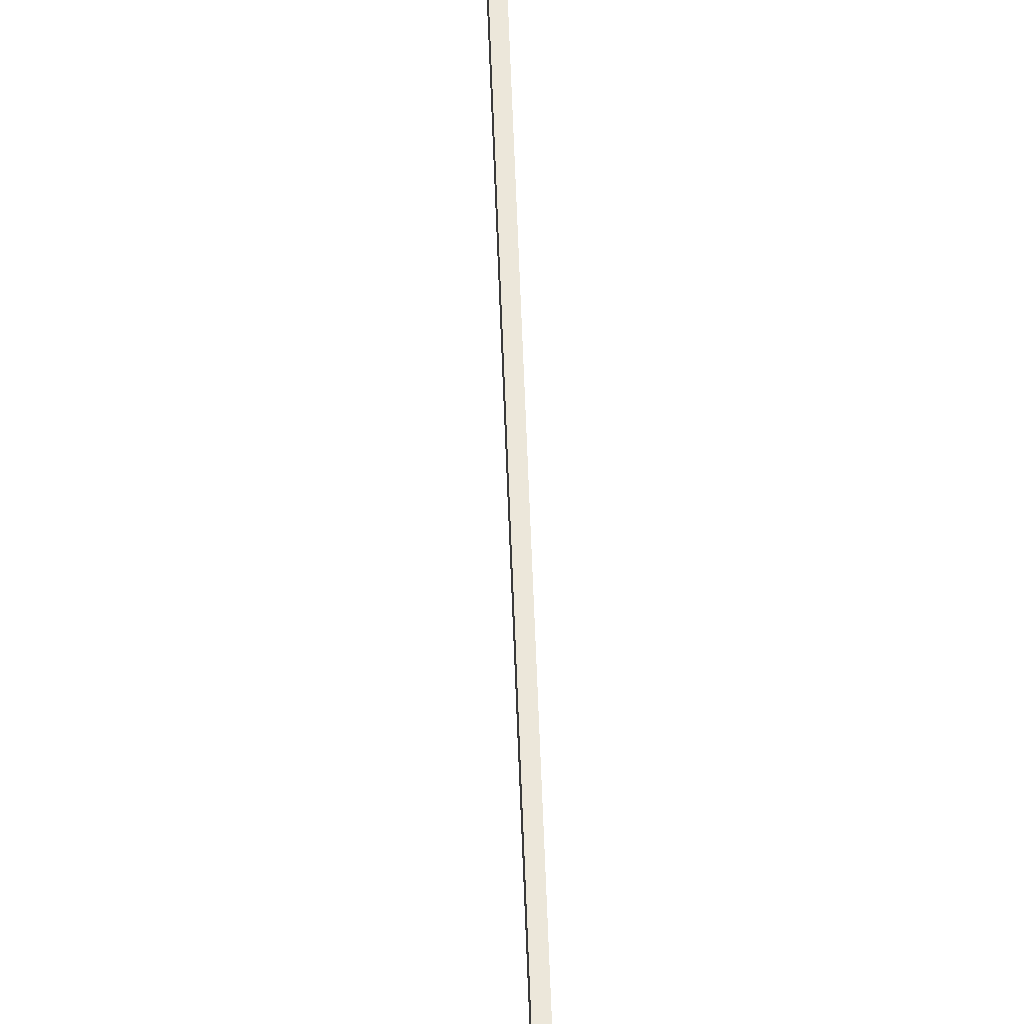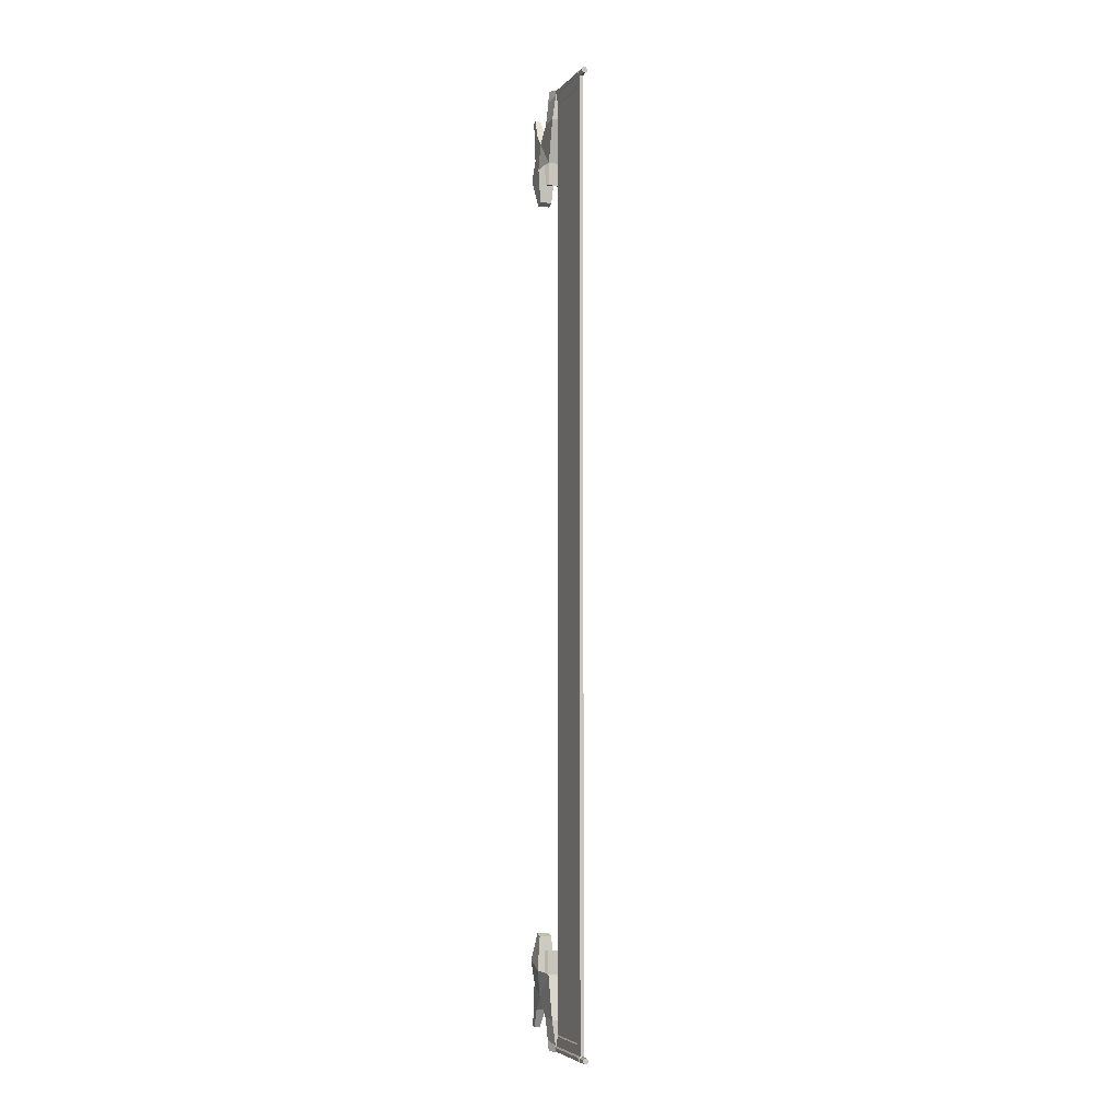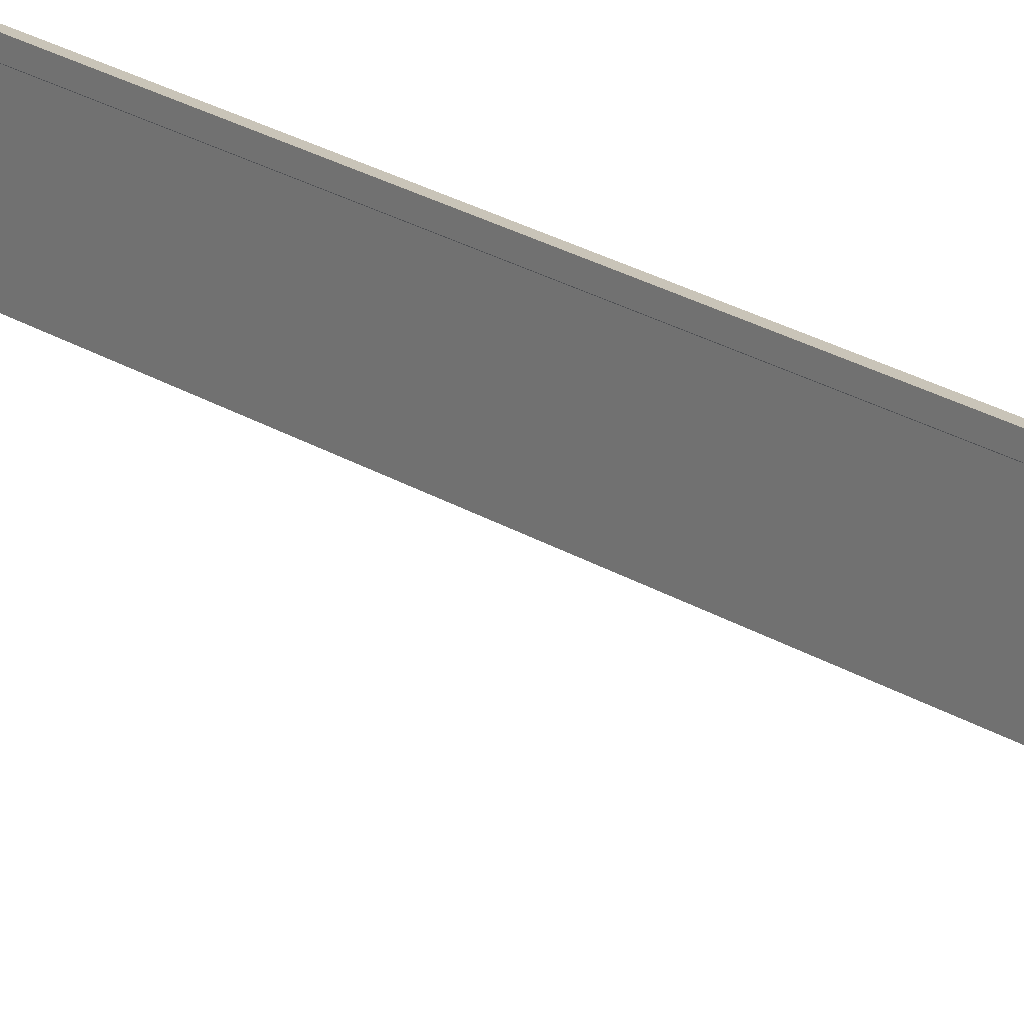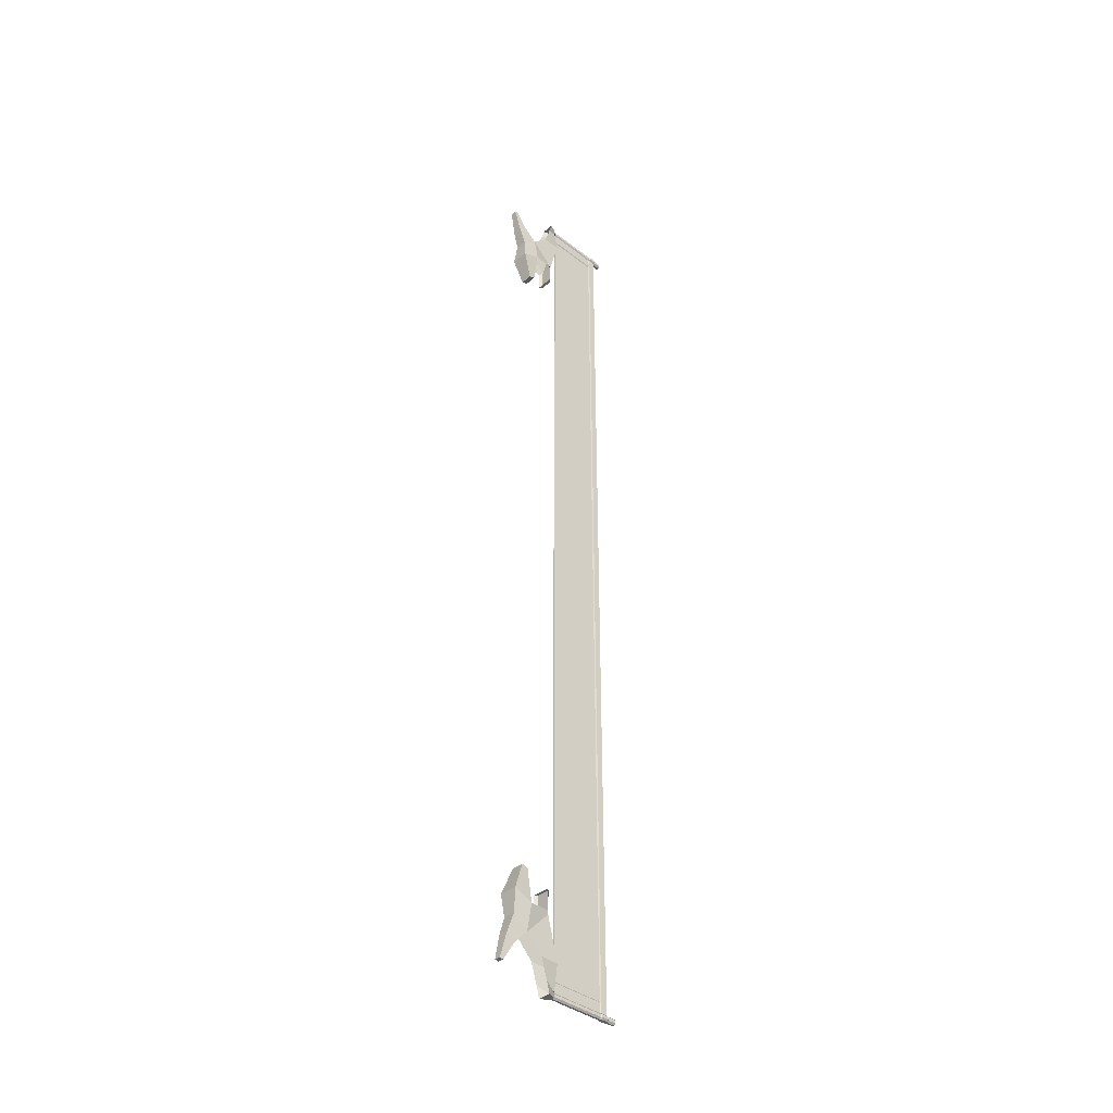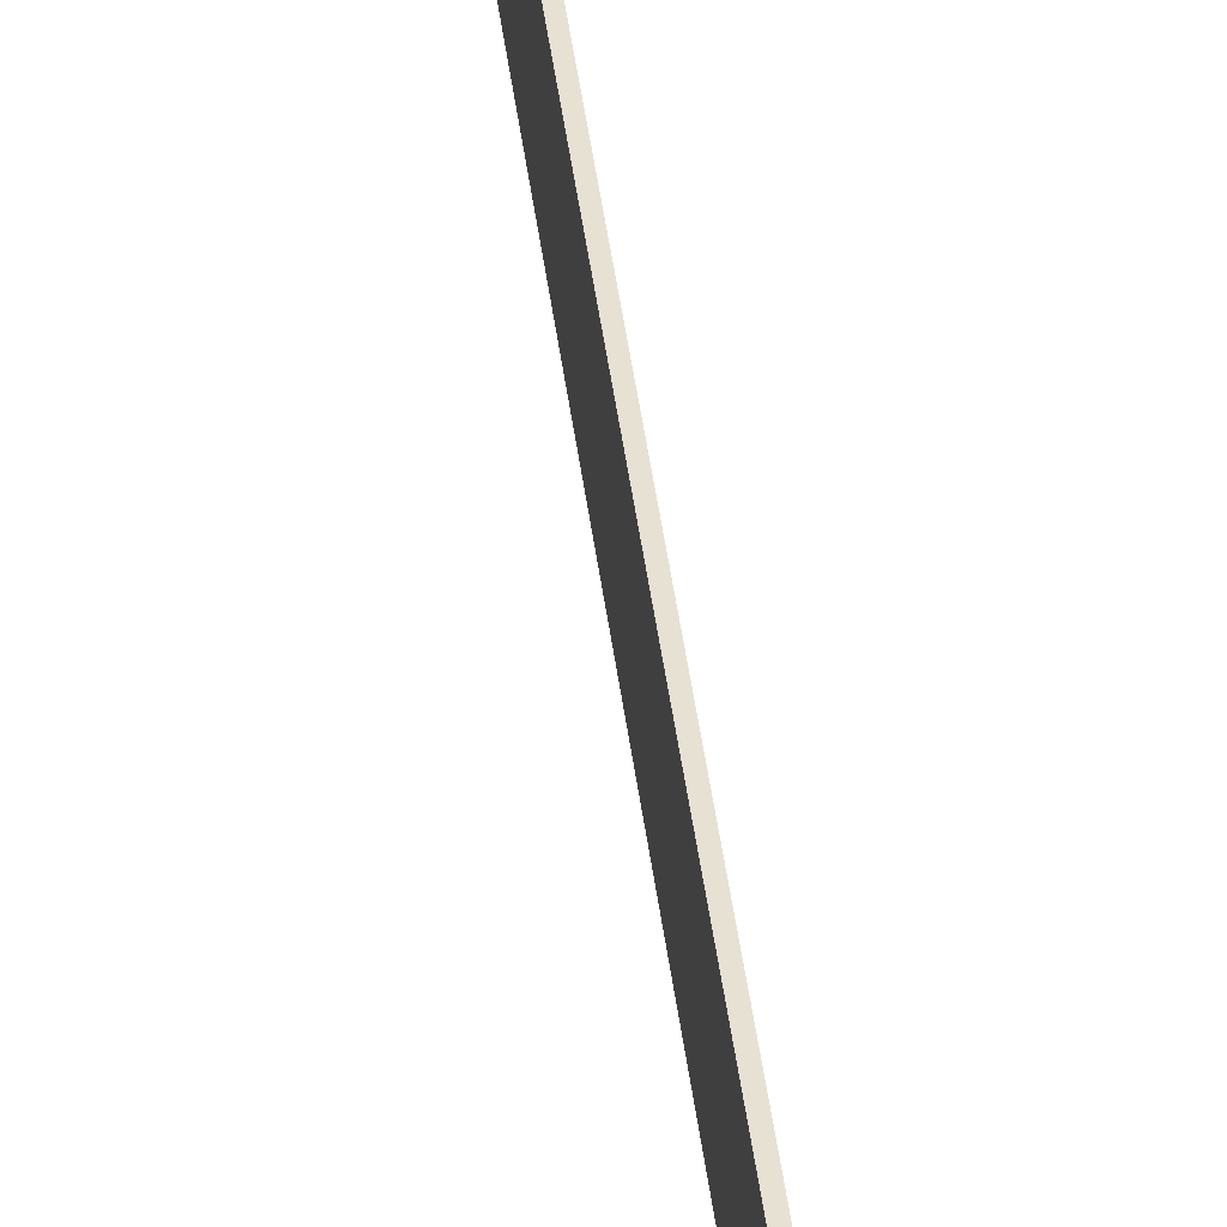
<metadata>
{"format":"obj","ext":"obj","renderer":"f3d","projection":"perspective","resolution":1024,"background":"white","views":[{"elev":52.4,"azim":178.1,"up":"+Y"},{"elev":-5.0,"azim":159.0,"up":"+Z"},{"elev":20.1,"azim":-39.3,"up":"+Y"},{"elev":-39.1,"azim":46.0,"up":"+Z"},{"elev":39.4,"azim":173.5,"up":"+Y"}]}
</metadata>
<code>
o Cube.001
v 0 0.7586 0.7186
v -0.01188 0.7861 0.8013
v 0 0.7948 0.6784
v -0.017 0.7586 0.7186
v -0.017 0.7948 0.7186
v -0.0165 0.7948 0.6784
v -0.01135 0.7547 0.7696
v 0 0.7547 0.7696
v 0 0.8004 0.678
v 0 0.8004 0.7216
v -0.01135 0.8004 0.7216
v -0.0119 0.8004 0.678
v 0 0.7225 0.704
v 0 0.8207 0.8013
v -0.01188 0.8207 0.8013
v -0.01188 0.7978 0.8389
v -0.017 0.7225 0.704
v 0 0.8207 0.8486
v -0.003441 0.9396 0.8486
v -0.01188 0.8034 0.8594
v 0 0.8034 0.8594
v 0 0.8207 0.8594
v -0.006344 0.9396 0.8515
v 0 0.9576 0.8486
v 0 0.9396 0.8594
v 0 0.9576 0.8594
v 0 0.9396 0.8486
v -0.01135 0.7259 0.7458
v 0 0.7259 0.7458
v -0.01133 0.7543 0.6564
v 0 0.7543 0.6564
v -0.01133 0.7423 0.6516
v 0 0.7423 0.6516
v -0.00897 0.731 0.7944
v 0 0.731 0.7944
v -0.00897 0.7143 0.7806
v 0 0.7143 0.7806
v -0.005638 0.7098 0.8308
v 0 0.7098 0.8308
v -0.005638 0.7027 0.8294
v 0 0.7027 0.8294
v -0.004837 0.8207 0.8515
v -0.002771 0.8207 0.8486
v -0.005264 0.8207 0.8457
v -0.005628 0.8181 0.8475
v -0.001935 0.8207 0.8594
v -0.004837 0.8207 0.8565
v -0.005934 0.818 0.8594
v -0.001935 0.9576 0.8486
v -0.004837 0.9576 0.8515
v -0.004837 0.9576 0.8565
v -0.001935 0.9576 0.8594
v -0.003441 0.9396 0.8594
v -0.006344 0.9396 0.8565
v -0.003441 0.9396 0.8304
v 0 0.9396 0.8304
v 0 0.8242 0.8304
v -0.002771 0.8242 0.8304
v -0.003441 0.9269 0.8594
v -0.006344 0.9269 0.8515
v 0 0.9269 0.8594
v -0.003441 0.9269 0.8486
v -0.006344 0.9269 0.8565
v 0 0.9396 -0.04499
v -0.003441 0.9273 0.8304
v -0.001935 0.9254 0.8594
v -0.002771 0.9254 0.8486
v -0.004837 0.9254 0.8565
v -0.003441 0.9396 -0.04499
v -0.002771 0.9259 0.8304
v -0.004837 0.9254 0.8515
v 0 0.9254 0.8594
v -0.004837 0.9413 0.8565
v 0 0.9413 0.8486
v -0.001935 0.9413 0.8486
v 0 0.9413 0.8594
v -0.004837 0.9413 0.8515
v -0.001935 0.9413 0.8594
v -0.003441 0.9396 0.8281
v 0 0.9396 0.8281
v 0 0.8242 0.8281
v -0.001257 0.9259 0.8281
v -0.001257 0.8242 0.8281
v -0.003441 0.9273 0.8281
v 0 0.9259 -0.04499
v 0 0.8242 -0.04499
v -0.001257 0.9259 -0.04499
v -0.001257 0.8242 -0.04499
v 0 0.9273 -0.04499
v -0.003441 0.9273 -0.04499
v 0.01188 0.7861 0.8013
v 0.017 0.7586 0.7186
v 0.017 0.7948 0.7186
v 0.0165 0.7948 0.6784
v 0.01135 0.7547 0.7696
v 0.01135 0.8004 0.7216
v 0.0119 0.8004 0.678
v 0.01188 0.8207 0.8013
v 0.01188 0.7978 0.8389
v 0.017 0.7225 0.704
v 0.003441 0.9396 0.8486
v 0.01188 0.8034 0.8594
v 0.006344 0.9396 0.8515
v 0.01135 0.7259 0.7458
v 0.01133 0.7543 0.6564
v 0.01133 0.7423 0.6516
v 0.00897 0.731 0.7944
v 0.00897 0.7143 0.7806
v 0.005638 0.7098 0.8308
v 0.005638 0.7027 0.8294
v 0.004837 0.8207 0.8515
v 0.002771 0.8207 0.8486
v 0.005264 0.8207 0.8457
v 0.005628 0.8181 0.8475
v 0.001935 0.8207 0.8594
v 0.004837 0.8207 0.8565
v 0.005934 0.818 0.8594
v 0.001935 0.9576 0.8486
v 0.004837 0.9576 0.8515
v 0.004837 0.9576 0.8565
v 0.001935 0.9576 0.8594
v 0.003441 0.9396 0.8594
v 0.006344 0.9396 0.8565
v 0.003441 0.9396 0.8304
v 0.002771 0.8242 0.8304
v 0.003441 0.9269 0.8594
v 0.006344 0.9269 0.8515
v 0.003441 0.9269 0.8486
v 0.006344 0.9269 0.8565
v 0.003441 0.9273 0.8304
v 0.001935 0.9254 0.8594
v 0.002771 0.9254 0.8486
v 0.004837 0.9254 0.8565
v 0.003441 0.9396 -0.04499
v 0.002771 0.9259 0.8304
v 0.004837 0.9254 0.8515
v 0.004837 0.9413 0.8565
v 0.001935 0.9413 0.8486
v 0.004837 0.9413 0.8515
v 0.001935 0.9413 0.8594
v 0.003441 0.9396 0.8281
v 0.001257 0.9259 0.8281
v 0.001257 0.8242 0.8281
v 0.003441 0.9273 0.8281
v 0.001257 0.9259 -0.04499
v 0.001257 0.8242 -0.04499
v 0.003441 0.9273 -0.04499
v 0 0.7586 -0.8085
v -0.01188 0.7861 -0.8913
v 0 0.7948 -0.7684
v -0.017 0.7586 -0.8085
v -0.017 0.7948 -0.8085
v -0.0165 0.7948 -0.7684
v -0.01135 0.7547 -0.8596
v 0 0.7547 -0.8596
v 0 0.8004 -0.768
v 0 0.8004 -0.8116
v -0.01135 0.8004 -0.8116
v -0.0119 0.8004 -0.768
v 0 0.7225 -0.794
v 0 0.8207 -0.8913
v -0.01188 0.8207 -0.8913
v -0.01188 0.7978 -0.9289
v -0.017 0.7225 -0.794
v 0 0.8207 -0.9386
v -0.003441 0.9396 -0.9386
v -0.01188 0.8034 -0.9493
v 0 0.8034 -0.9493
v 0 0.8207 -0.9493
v -0.006344 0.9396 -0.9415
v 0 0.9576 -0.9386
v 0 0.9396 -0.9493
v 0 0.9576 -0.9493
v 0 0.9396 -0.9386
v -0.01135 0.7259 -0.8358
v 0 0.7259 -0.8358
v -0.01133 0.7543 -0.7464
v 0 0.7543 -0.7464
v -0.01133 0.7423 -0.7416
v 0 0.7423 -0.7416
v -0.00897 0.731 -0.8844
v 0 0.731 -0.8844
v -0.00897 0.7143 -0.8706
v 0 0.7143 -0.8706
v -0.005638 0.7098 -0.9208
v 0 0.7098 -0.9208
v -0.005638 0.7027 -0.9193
v 0 0.7027 -0.9193
v -0.004837 0.8207 -0.9415
v -0.002771 0.8207 -0.9386
v -0.005264 0.8207 -0.9357
v -0.005628 0.8181 -0.9375
v -0.001935 0.8207 -0.9493
v -0.004837 0.8207 -0.9464
v -0.005934 0.818 -0.9493
v -0.001935 0.9576 -0.9386
v -0.004837 0.9576 -0.9415
v -0.004837 0.9576 -0.9464
v -0.001935 0.9576 -0.9493
v -0.003441 0.9396 -0.9493
v -0.006344 0.9396 -0.9464
v -0.003441 0.9396 -0.9204
v 0 0.9396 -0.9204
v 0 0.8242 -0.9204
v -0.002771 0.8242 -0.9204
v -0.003441 0.9269 -0.9493
v -0.006344 0.9269 -0.9415
v 0 0.9269 -0.9493
v -0.003441 0.9269 -0.9386
v -0.006344 0.9269 -0.9464
v -0.003441 0.9273 -0.9204
v -0.001935 0.9254 -0.9493
v -0.002771 0.9254 -0.9386
v -0.004837 0.9254 -0.9464
v -0.002771 0.9259 -0.9204
v -0.004837 0.9254 -0.9415
v 0 0.9254 -0.9493
v -0.004837 0.9413 -0.9464
v 0 0.9413 -0.9386
v -0.001935 0.9413 -0.9386
v 0 0.9413 -0.9493
v -0.004837 0.9413 -0.9415
v -0.001935 0.9413 -0.9493
v -0.003441 0.9396 -0.918
v 0 0.9396 -0.918
v 0 0.8242 -0.918
v -0.001257 0.9259 -0.918
v -0.001257 0.8242 -0.918
v -0.003441 0.9273 -0.918
v 0.01188 0.7861 -0.8913
v 0.017 0.7586 -0.8085
v 0.017 0.7948 -0.8085
v 0.0165 0.7948 -0.7684
v 0.01135 0.7547 -0.8596
v 0.01135 0.8004 -0.8116
v 0.0119 0.8004 -0.768
v 0.01188 0.8207 -0.8913
v 0.01188 0.7978 -0.9289
v 0.017 0.7225 -0.794
v 0.003441 0.9396 -0.9386
v 0.01188 0.8034 -0.9493
v 0.006344 0.9396 -0.9415
v 0.01135 0.7259 -0.8358
v 0.01133 0.7543 -0.7464
v 0.01133 0.7423 -0.7416
v 0.00897 0.731 -0.8844
v 0.00897 0.7143 -0.8706
v 0.005638 0.7098 -0.9208
v 0.005638 0.7027 -0.9193
v 0.004837 0.8207 -0.9415
v 0.002771 0.8207 -0.9386
v 0.005264 0.8207 -0.9357
v 0.005628 0.8181 -0.9375
v 0.001935 0.8207 -0.9493
v 0.004837 0.8207 -0.9464
v 0.005934 0.818 -0.9493
v 0.001935 0.9576 -0.9386
v 0.004837 0.9576 -0.9415
v 0.004837 0.9576 -0.9464
v 0.001935 0.9576 -0.9493
v 0.003441 0.9396 -0.9493
v 0.006344 0.9396 -0.9464
v 0.003441 0.9396 -0.9204
v 0.002771 0.8242 -0.9204
v 0.003441 0.9269 -0.9493
v 0.006344 0.9269 -0.9415
v 0.003441 0.9269 -0.9386
v 0.006344 0.9269 -0.9464
v 0.003441 0.9273 -0.9204
v 0.001935 0.9254 -0.9493
v 0.002771 0.9254 -0.9386
v 0.004837 0.9254 -0.9464
v 0.002771 0.9259 -0.9204
v 0.004837 0.9254 -0.9415
v 0.004837 0.9413 -0.9464
v 0.001935 0.9413 -0.9386
v 0.004837 0.9413 -0.9415
v 0.001935 0.9413 -0.9493
v 0.003441 0.9396 -0.918
v 0.001257 0.9259 -0.918
v 0.001257 0.8242 -0.918
v 0.003441 0.9273 -0.918
f 4 1 31 30
f 5 4 7 11
f 7 4 17 28
f 9 12 11 10
f 3 6 12 9
f 6 5 11 12
f 42 45 16 20 48 47
f 11 7 2 15
f 10 11 15 14
f 14 15 44 43 18
f 77 73 51 50
f 28 29 37 36
f 24 49 50 51 52 26
f 15 2 16 45 44
f 17 13 29 28
f 19 27 56 55
f 78 76 26 52
f 21 22 46 48 20
f 30 31 33 32
f 13 17 32 33
f 17 4 30 32
f 36 37 41 40
f 7 28 36 34
f 8 7 34 35
f 39 38 40 41
f 34 36 40 38
f 35 34 38 39
f 42 43 44 45
f 46 47 48
f 77 50 49 75
f 78 52 51 73
f 74 75 49 24
f 59 53 54 63
f 60 23 19 62
f 59 61 25 53
f 60 63 54 23
f 65 55 79 84
f 18 43 58 57
f 62 19 55 65
f 67 62 65 70
f 70 65 84 82
f 71 68 63 60
f 66 72 61 59
f 71 60 62 67
f 66 59 63 68
f 46 66 68 47
f 42 71 67 43
f 46 22 72 66
f 42 47 68 71
f 57 58 83 81
f 43 67 70 58
f 27 19 75 74
f 53 78 73 54
f 23 77 75 19
f 53 25 76 78
f 23 54 73 77
f 82 84 90 87
f 81 83 88 86
f 84 79 69 90
f 58 70 82 83
f 55 56 80 79
f 89 90 69 64
f 85 87 90 89
f 86 88 87 85
f 83 82 87 88
f 79 80 64 69
f 92 105 31 1
f 93 96 95 92
f 95 104 100 92
f 9 10 96 97
f 3 9 97 94
f 94 97 96 93
f 111 116 117 102 99 114
f 96 98 91 95
f 10 14 98 96
f 14 18 112 113 98
f 139 119 120 137
f 104 108 37 29
f 24 26 121 120 119 118
f 98 113 114 99 91
f 100 104 29 13
f 101 124 56 27
f 140 121 26 76
f 21 102 117 115 22
f 105 106 33 31
f 13 33 106 100
f 100 106 105 92
f 108 110 41 37
f 95 107 108 104
f 8 35 107 95
f 39 41 110 109
f 107 109 110 108
f 35 39 109 107
f 111 114 113 112
f 115 117 116
f 139 138 118 119
f 140 137 120 121
f 74 24 118 138
f 126 129 123 122
f 127 128 101 103
f 126 122 25 61
f 127 103 123 129
f 130 144 141 124
f 18 57 125 112
f 128 130 124 101
f 132 135 130 128
f 135 142 144 130
f 136 127 129 133
f 131 126 61 72
f 136 132 128 127
f 131 133 129 126
f 115 116 133 131
f 111 112 132 136
f 115 131 72 22
f 111 136 133 116
f 57 81 143 125
f 112 125 135 132
f 27 74 138 101
f 122 123 137 140
f 103 101 138 139
f 122 140 76 25
f 103 139 137 123
f 142 145 147 144
f 81 86 146 143
f 144 147 134 141
f 125 143 142 135
f 124 141 80 56
f 89 64 134 147
f 85 89 147 145
f 86 85 145 146
f 143 146 145 142
f 141 134 64 80
f 151 177 178 148
f 152 158 154 151
f 154 175 164 151
f 156 157 158 159
f 150 156 159 153
f 153 159 158 152
f 189 194 195 167 163 192
f 158 162 149 154
f 157 161 162 158
f 161 165 190 191 162
f 222 197 198 218
f 175 183 184 176
f 171 173 199 198 197 196
f 162 191 192 163 149
f 164 175 176 160
f 166 202 203 174
f 223 199 173 221
f 168 167 195 193 169
f 177 179 180 178
f 160 180 179 164
f 164 179 177 151
f 183 187 188 184
f 154 181 183 175
f 155 182 181 154
f 186 188 187 185
f 181 185 187 183
f 182 186 185 181
f 189 192 191 190
f 193 195 194
f 222 220 196 197
f 223 218 198 199
f 219 171 196 220
f 206 210 201 200
f 207 209 166 170
f 206 200 172 208
f 207 170 201 210
f 211 229 224 202
f 165 204 205 190
f 209 211 202 166
f 213 215 211 209
f 215 227 229 211
f 216 207 210 214
f 212 206 208 217
f 216 213 209 207
f 212 214 210 206
f 193 194 214 212
f 189 190 213 216
f 193 212 217 169
f 189 216 214 194
f 204 226 228 205
f 190 205 215 213
f 174 219 220 166
f 200 201 218 223
f 170 166 220 222
f 200 223 221 172
f 170 222 218 201
f 227 87 90 229
f 226 86 88 228
f 229 90 69 224
f 205 228 227 215
f 202 224 225 203
f 228 88 87 227
f 224 69 64 225
f 231 148 178 244
f 232 231 234 235
f 234 231 239 243
f 156 236 235 157
f 150 233 236 156
f 233 232 235 236
f 250 253 238 241 256 255
f 235 234 230 237
f 157 235 237 161
f 161 237 252 251 165
f 277 275 259 258
f 243 176 184 247
f 171 257 258 259 260 173
f 237 230 238 253 252
f 239 160 176 243
f 240 174 203 263
f 278 221 173 260
f 168 169 254 256 241
f 244 178 180 245
f 160 239 245 180
f 239 231 244 245
f 247 184 188 249
f 234 243 247 246
f 155 234 246 182
f 186 248 249 188
f 246 247 249 248
f 182 246 248 186
f 250 251 252 253
f 254 255 256
f 277 258 257 276
f 278 260 259 275
f 219 276 257 171
f 265 261 262 268
f 266 242 240 267
f 265 208 172 261
f 266 268 262 242
f 269 263 279 282
f 165 251 264 204
f 267 240 263 269
f 271 267 269 273
f 273 269 282 280
f 274 272 268 266
f 270 217 208 265
f 274 266 267 271
f 270 265 268 272
f 254 270 272 255
f 250 274 271 251
f 254 169 217 270
f 250 255 272 274
f 204 264 281 226
f 251 271 273 264
f 174 240 276 219
f 261 278 275 262
f 242 277 276 240
f 261 172 221 278
f 242 262 275 277
f 280 282 147 145
f 226 281 146 86
f 282 279 134 147
f 264 273 280 281
f 263 203 225 279
f 281 280 145 146
f 279 225 64 134

</code>
